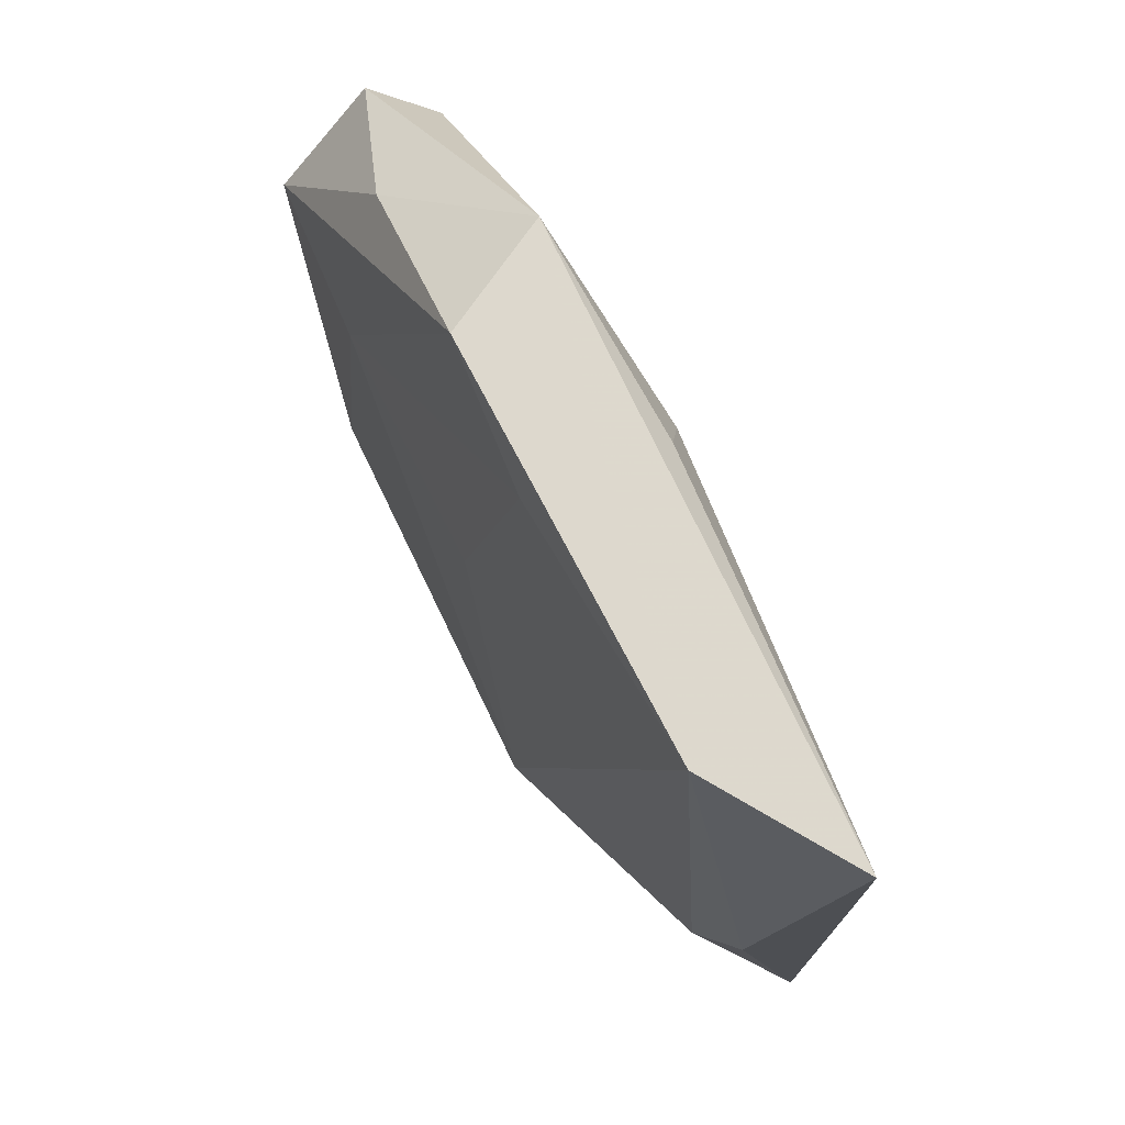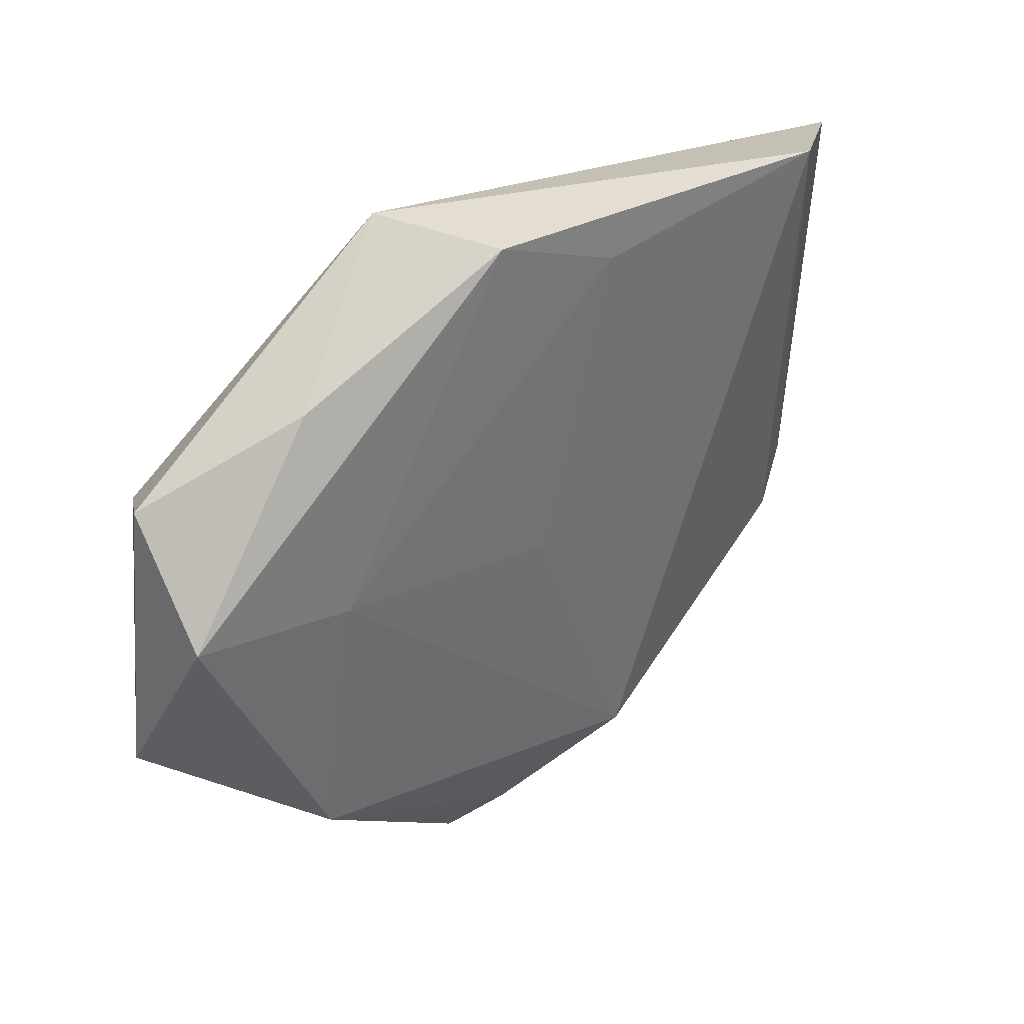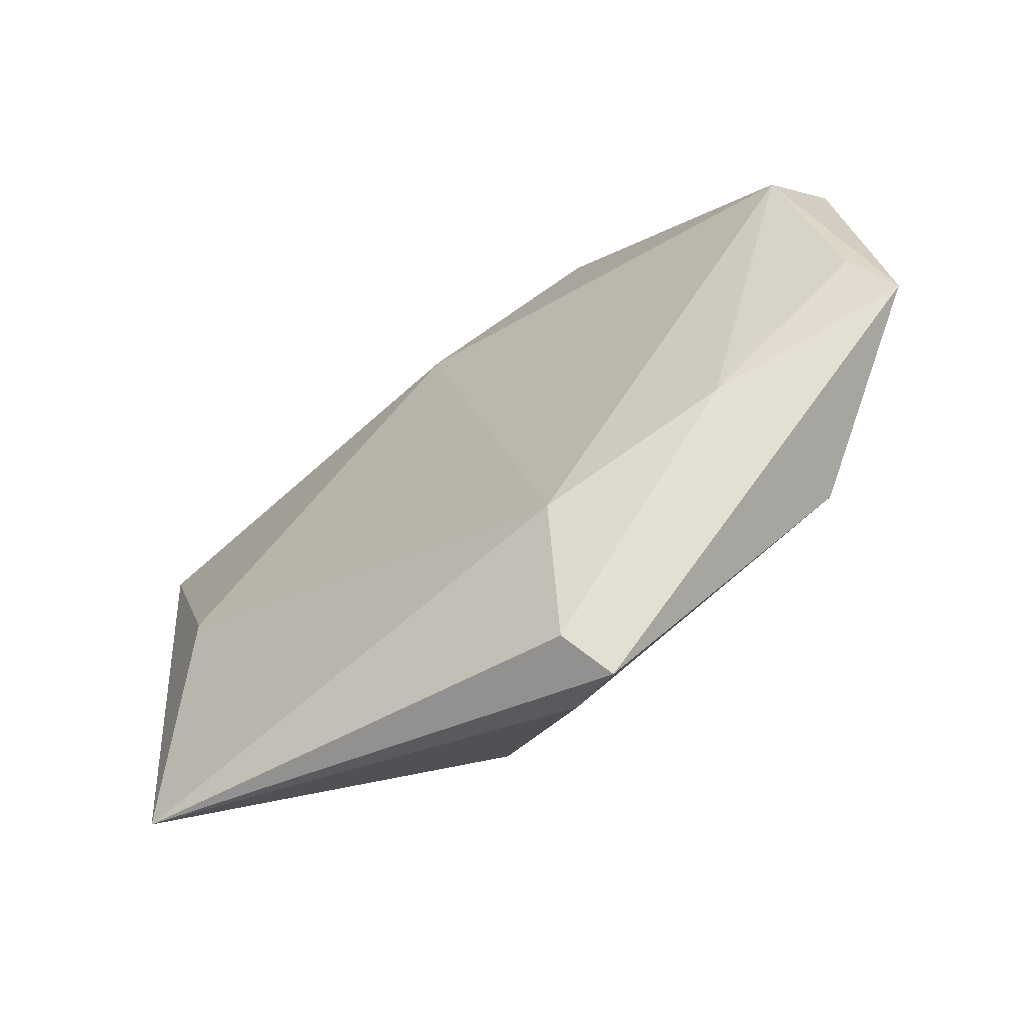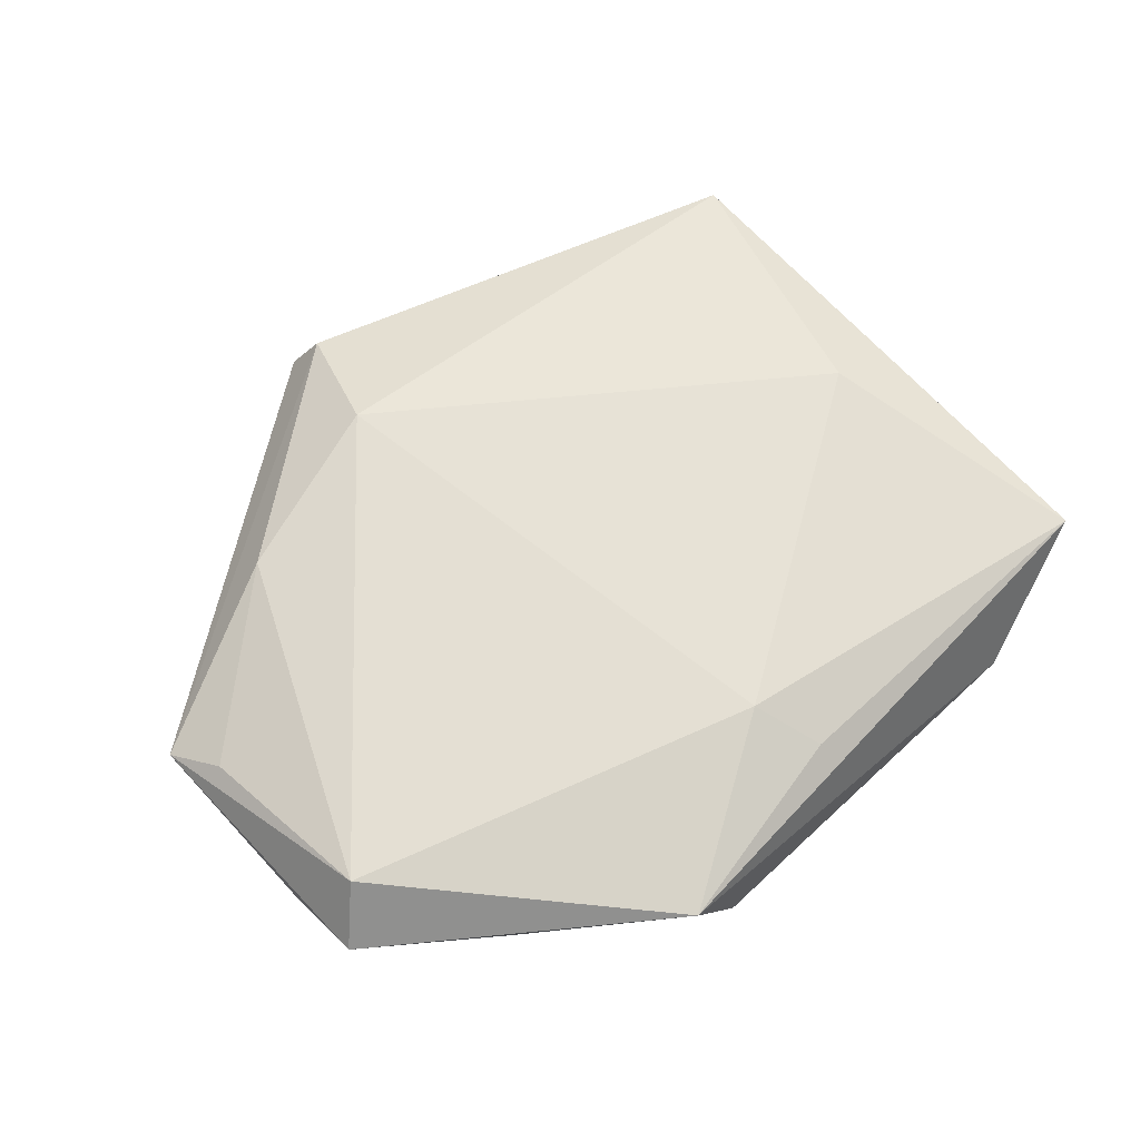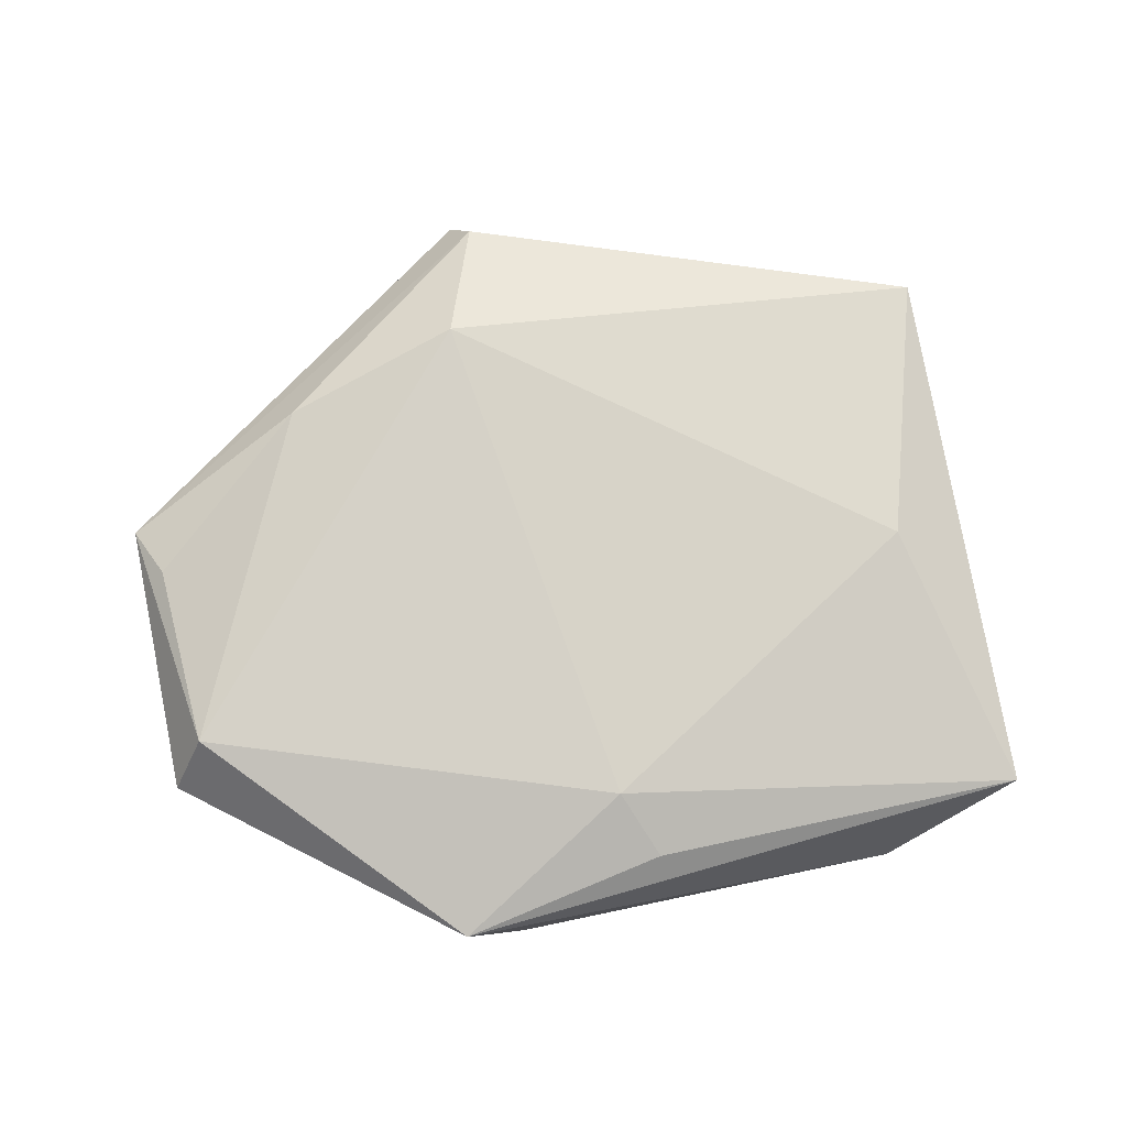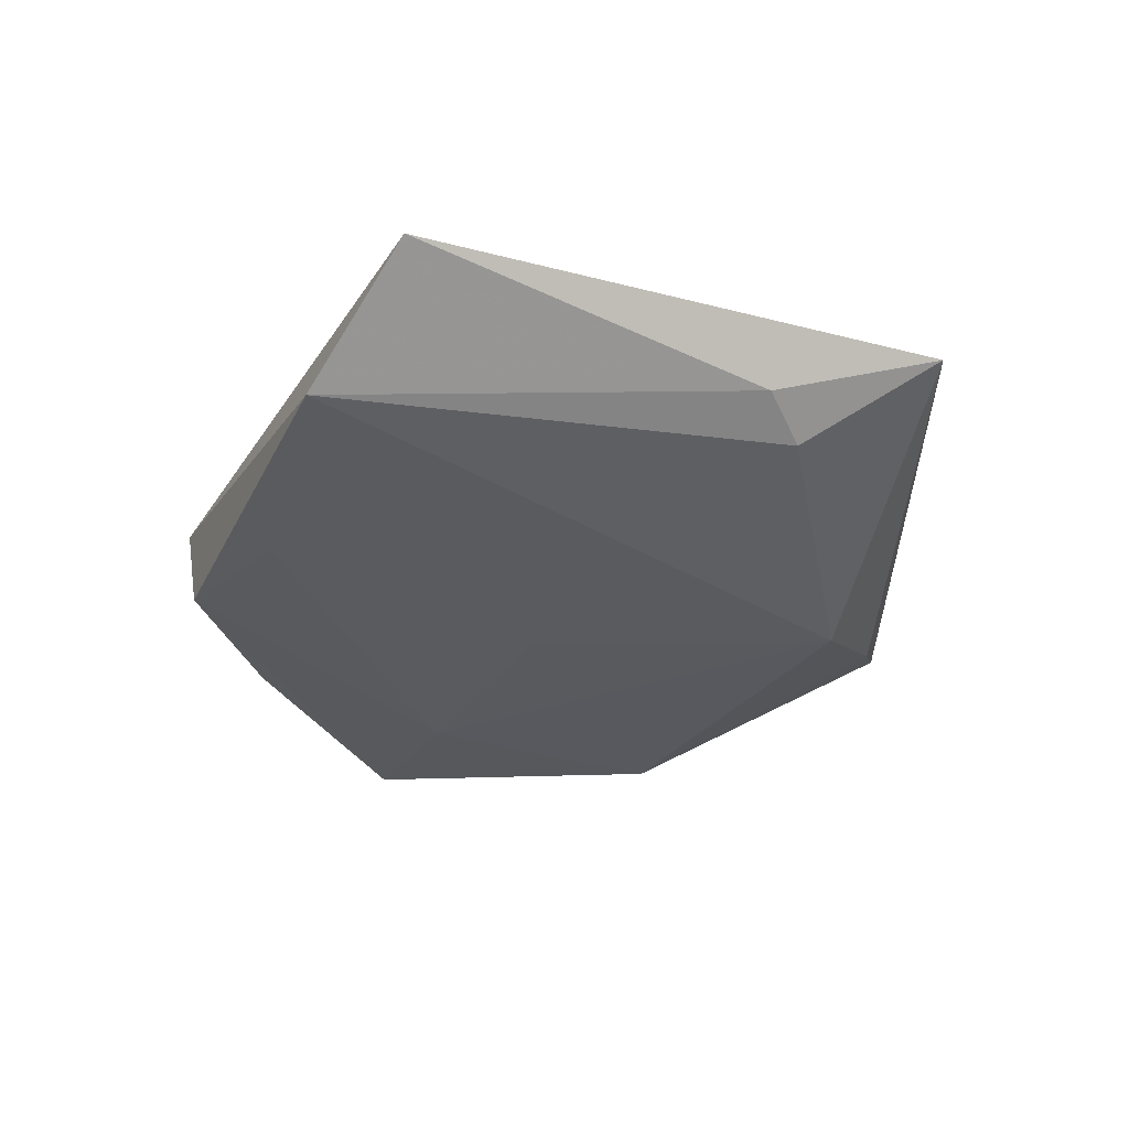
<metadata>
{"format":"obj","ext":"obj","renderer":"f3d","projection":"perspective","resolution":1024,"background":"white","views":[{"elev":65.8,"azim":-118.8,"up":"+Y"},{"elev":40.3,"azim":138.9,"up":"+Y"},{"elev":-62.0,"azim":34.8,"up":"+Y"},{"elev":65.3,"azim":144.6,"up":"+Z"},{"elev":78.0,"azim":176.1,"up":"+Z"},{"elev":-32.1,"azim":-104.9,"up":"+Z"}]}
</metadata>
<code>
v 0.02834 -0.01983 0.007171
v 0.01023 -0.02759 0.009515
v 0.004204 -0.0402 -0.003864
v -0.007779 -0.03079 -0.009882
v 0.006495 0.03772 -0.006952
v -0.04172 -0.03087 0.003778
v 0.007565 -0.04096 0.003804
v 0.04394 0.009378 -0.007134
v 0.03964 0.01623 0.008551
v 0.04709 -0.008671 0.001576
v -0.04823 0.02567 0.002522
v 0.04368 -0.003365 0.004529
v 0.01247 0.03855 0.004736
v -0.03711 -0.001752 0.007611
v 0.009906 -0.0432 -0.001142
v 0.04317 0.02029 0.002344
v -0.004775 0.02488 0.00894
v -0.006895 0.03124 -0.007737
v -0.03476 0.03201 -0.007575
v 0.002925 0.0005367 -0.008976
v -0.04018 -0.01274 -0.002388
v -0.008658 0.0315 0.006005
v 0.03142 -0.0207 -0.008504
v 0.02778 0.02729 -0.003775
v -0.03539 -0.01712 -0.004969
v 0.02742 0.006093 -0.008464
f 24 5 13
f 19 11 13
f 13 5 19
f 17 11 14
f 14 11 6
f 14 2 17
f 6 2 14
f 25 4 6
f 19 4 25
f 23 10 15
f 8 5 24
f 8 10 23
f 20 4 19
f 22 11 17
f 17 13 22
f 22 13 11
f 21 11 19
f 19 25 21
f 6 11 21
f 21 25 6
f 6 4 3
f 3 15 6
f 3 4 23
f 23 15 3
f 7 15 10
f 7 2 6
f 6 15 7
f 9 13 17
f 17 2 9
f 19 5 18
f 18 20 19
f 5 8 26
f 26 18 5
f 20 18 26
f 26 8 23
f 23 4 26
f 4 20 26
f 10 8 16
f 16 9 10
f 16 8 24
f 24 13 16
f 13 9 16
f 1 9 2
f 2 7 1
f 1 7 10
f 10 9 12
f 12 1 10
f 9 1 12

</code>
